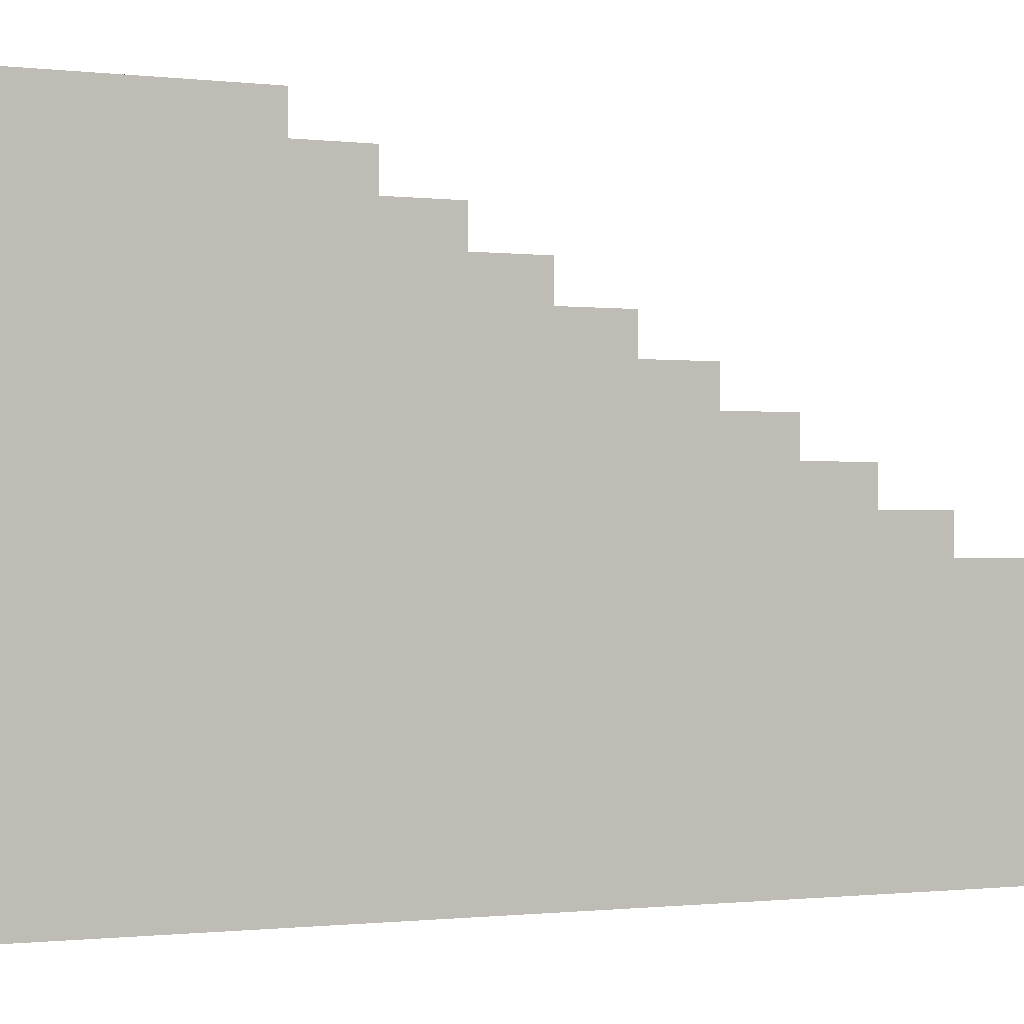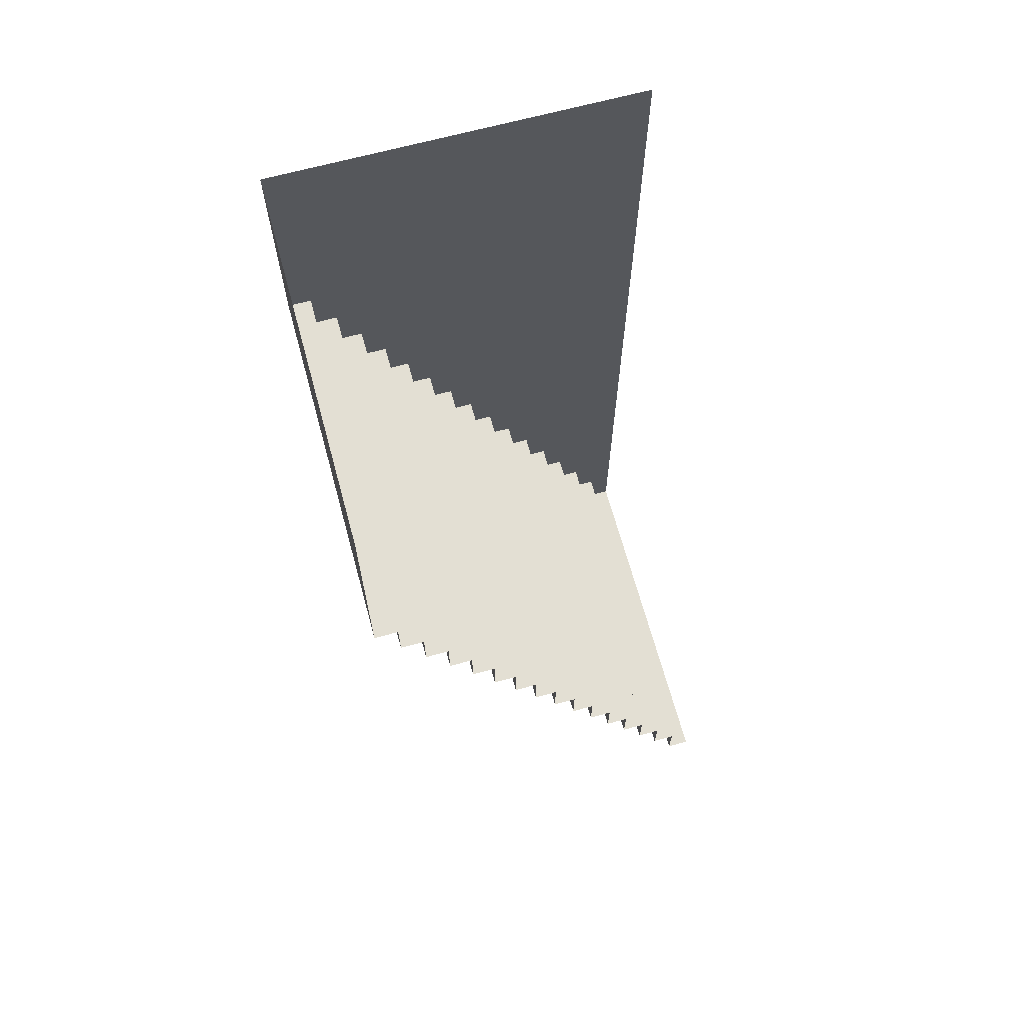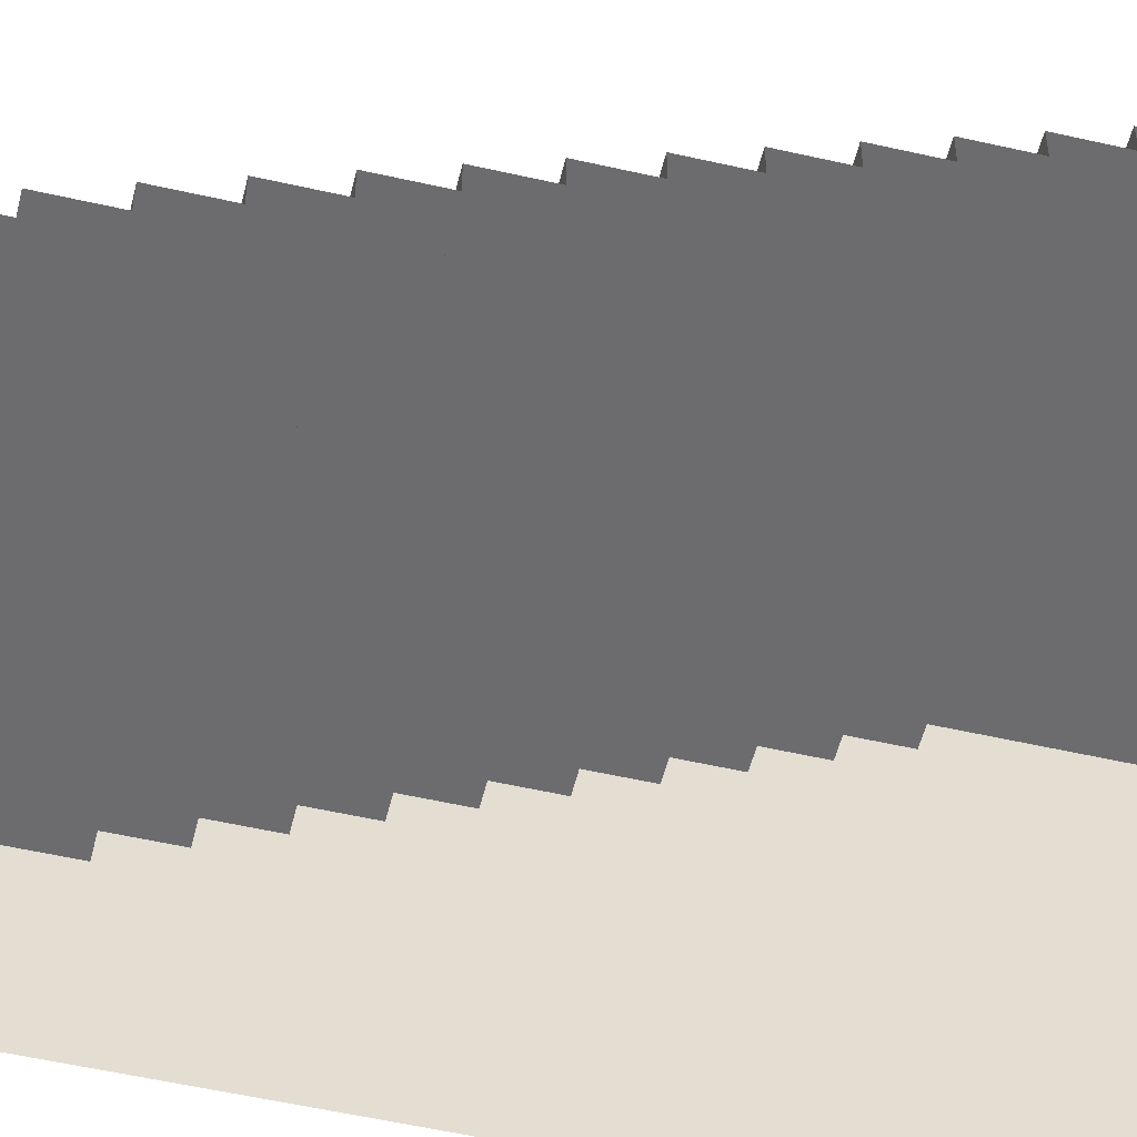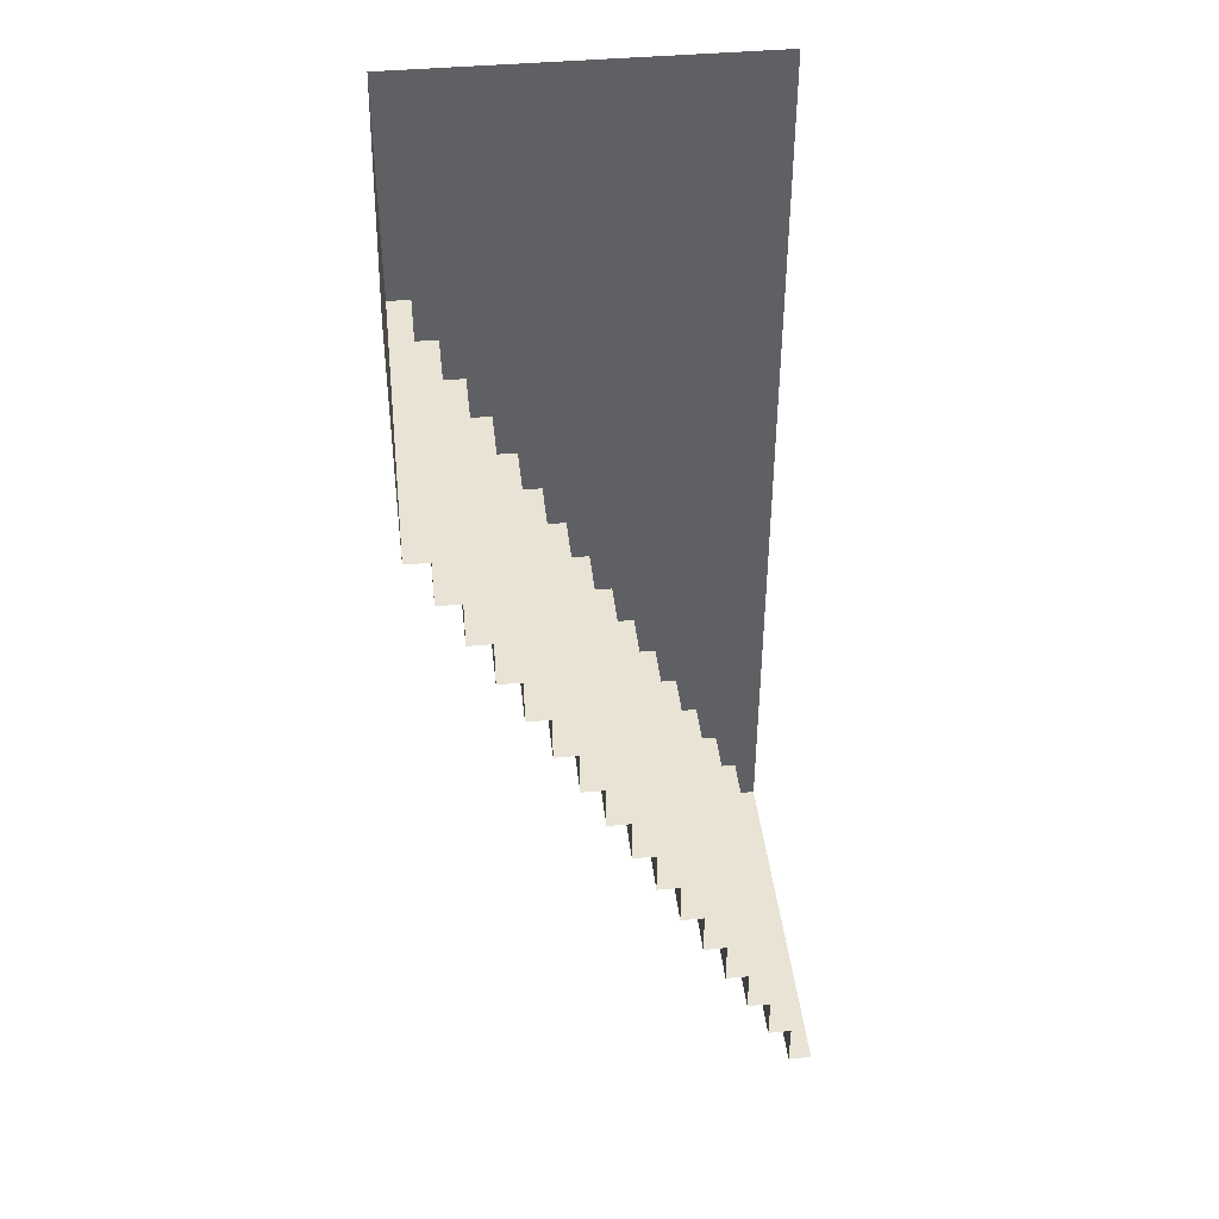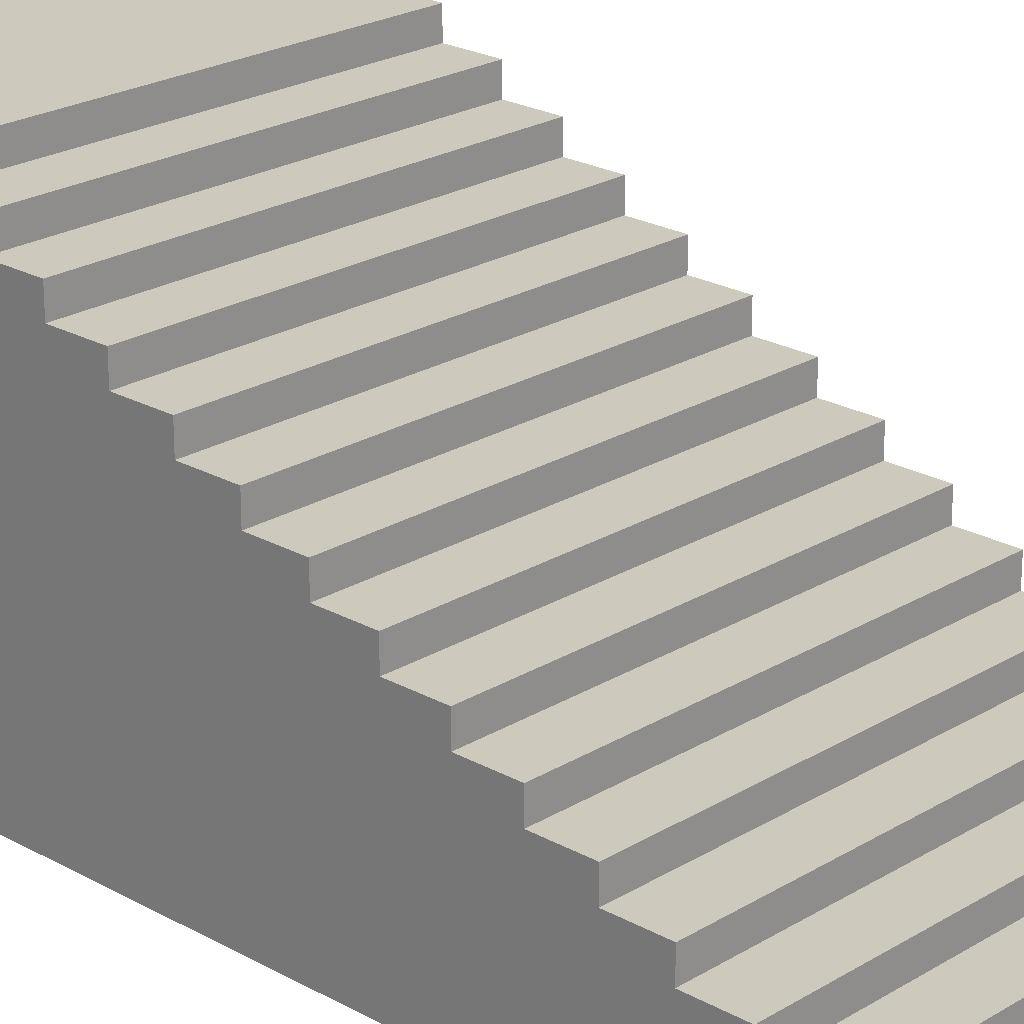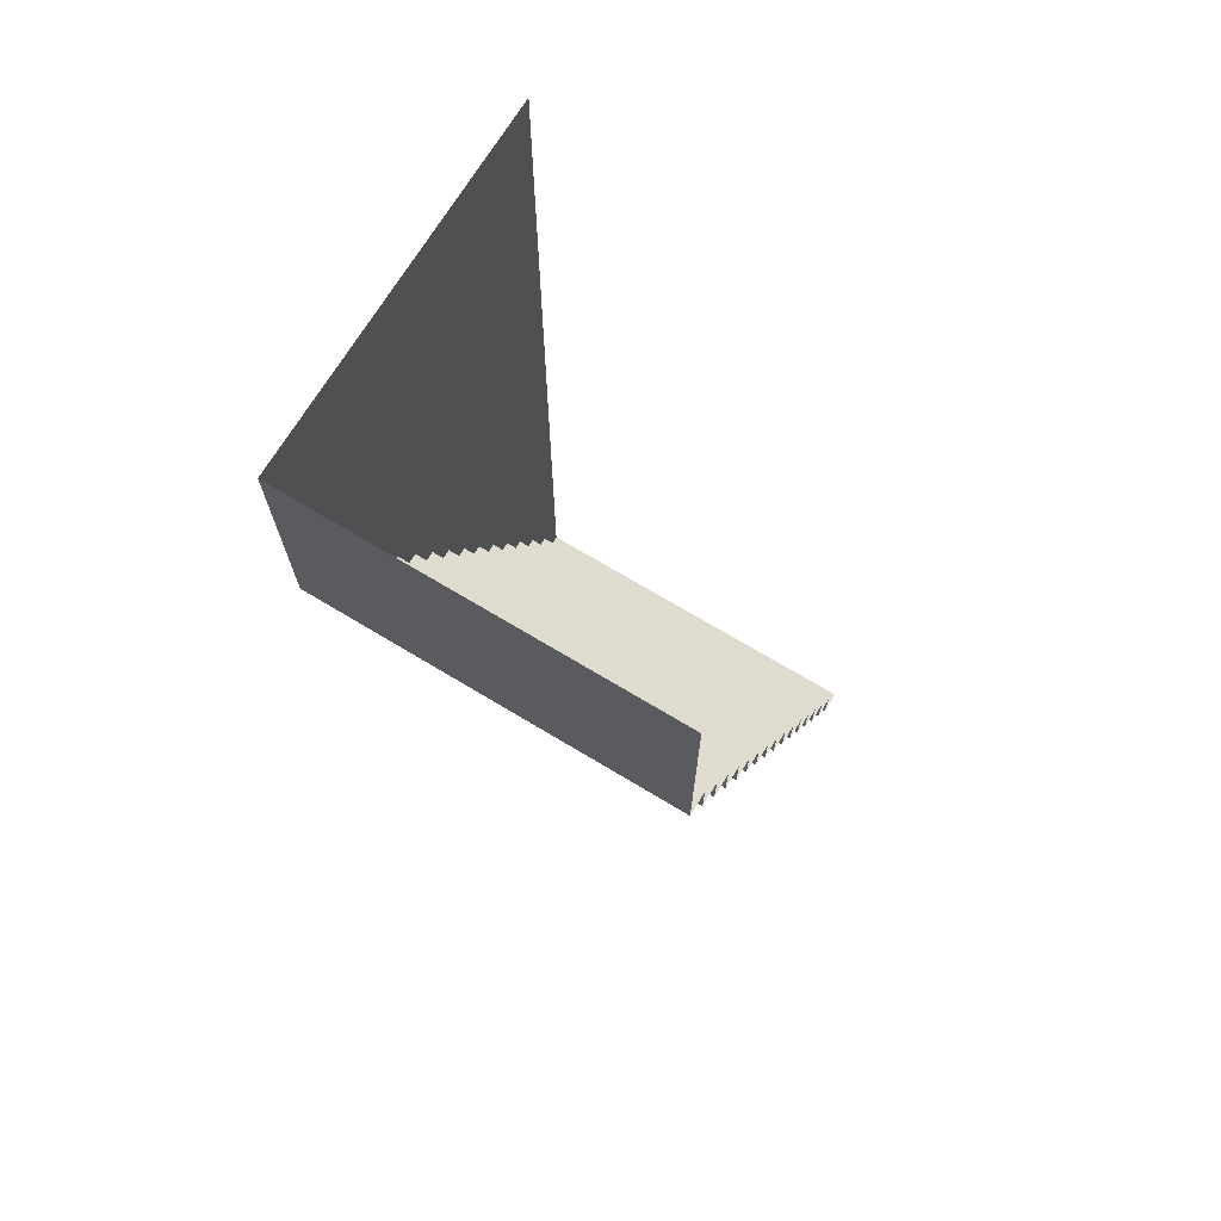
<metadata>
{"format":"obj","ext":"obj","renderer":"f3d","projection":"perspective","resolution":1024,"background":"white","views":[{"elev":-0.5,"azim":58.1,"up":"+Y"},{"elev":67.0,"azim":-105.3,"up":"+Z"},{"elev":-53.8,"azim":-103.7,"up":"+Y"},{"elev":42.0,"azim":-96.3,"up":"+Z"},{"elev":22.7,"azim":133.8,"up":"+Y"},{"elev":70.5,"azim":-148.9,"up":"+Z"}]}
</metadata>
<code>
g pb_Mesh413842
v 0 0 0
v 4 0 1.311e-05
v 0 0.25 0
v 4 0.25 1.311e-05
v 0 0.25 0
v 4 0.25 1.311e-05
v 0 0.25 0.5
v 4 0.25 0.5
v 0 0.25 0.5
v 4 0.25 0.5
v 0 0.5 0.5
v 4 0.5 0.5
v 0 0.5 0.5
v 4 0.5 0.5
v 0 0.5 1
v 4 0.5 1
v 0 0.5 1
v 4 0.5 1
v 0 0.75 1
v 4 0.75 1
v 0 0.75 1
v 4 0.75 1
v 0 0.75 1.5
v 4 0.75 1.5
v 0 0.75 1.5
v 4 0.75 1.5
v 0 1 1.5
v 4 1 1.5
v 0 1 1.5
v 4 1 1.5
v 0 1 2
v 4 1 2
v 0 1 2
v 4 1 2
v 0 1.25 2
v 4 1.25 2
v 0 1.25 2
v 4 1.25 2
v 0 1.25 2.5
v 4 1.25 2.5
v 0 1.25 2.5
v 4 1.25 2.5
v 0 1.5 2.5
v 4 1.5 2.5
v 0 1.5 2.5
v 4 1.5 2.5
v 0 1.5 3
v 4 1.5 3
v 0 1.5 3
v 4 1.5 3
v 0 1.75 3
v 4 1.75 3
v 0 1.75 3
v 4 1.75 3
v 0 1.75 3.5
v 4 1.75 3.5
v 0 1.75 3.5
v 4 1.75 3.5
v 0 2 3.5
v 4 2 3.5
v 0 2 3.5
v 4 2 3.5
v 0 2 4
v 4 2 4
v 0 2 4
v 4 2 4
v 0 2.25 4
v 4 2.25 4
v 0 2.25 4
v 4 2.25 4
v 0 2.25 4.5
v 4 2.25 4.5
v 0 2.25 4.5
v 4 2.25 4.5
v 0 2.5 4.5
v 4 2.5 4.5
v 0 2.5 4.5
v 4 2.5 4.5
v 0 2.5 5
v 4 2.5 5
v 0 2.5 5
v 4 2.5 5
v 0 2.75 5
v 4 2.75 5
v 0 2.75 5
v 4 2.75 5
v 0 2.75 5.5
v 4 2.75 5.5
v 0 2.75 5.5
v 4 2.75 5.5
v 0 3 5.5
v 4 3 5.5
v 0 3 5.5
v 4 3 5.5
v 0 3 6
v 4 3 6
v 0 3 6
v 4 3 6
v 0 3.25 6
v 4 3.25 6
v 0 3.25 6
v 4 3.25 6
v 0 3.25 6.5
v 4 3.25 6.5
v 0 3.25 6.5
v 4 3.25 6.5
v 0 3.5 6.5
v 4 3.5 6.5
v 0 3.5 6.5
v 4 3.5 6.5
v 0 3.5 7
v 4 3.5 7
v 0 3.5 7
v 4 3.5 7
v 0 3.75 7
v 4 3.75 7
v 0 3.75 7
v 4 3.75 7
v 0 3.75 7.5
v 4 3.75 7.5
v 0 3.75 7.5
v 4 3.75 7.5
v 0 4 7.5
v 4 4 7.5
v 0 4 7.5
v 4 4 7.5
v 0 4 8
v 4 4 8
v 4 0 1.311e-05
v 4 0 0.5
v 4 0.25 1.311e-05
v 4 0.25 0.5
v 4 0 0.5
v 4 0 1
v 4 0.25 0.5
v 4 0.5 1
v 4 0.5 0.5
v 4 0 1
v 4 0 1.5
v 4 0.5 1
v 4 0.75 1.5
v 4 0.75 1
v 4 0 1.5
v 4 0 2
v 4 0.75 1.5
v 4 1 2
v 4 1 1.5
v 4 0 2.5
v 4 1.25 2.5
v 4 1.25 2
v 4 0 3
v 4 1.5 3
v 4 1.5 2.5
v 4 0 3
v 4 0 3.5
v 4 1.5 3
v 4 1.75 3.5
v 4 1.75 3
v 4 0 3.5
v 4 0 4
v 4 1.75 3.5
v 4 2 4
v 4 2 3.5
v 4 0 4.5
v 4 2.25 4.5
v 4 2.25 4
v 4 0 5
v 4 2.5 5
v 4 2.5 4.5
v 4 0 5
v 4 0 5.5
v 4 2.5 5
v 4 2.75 5.5
v 4 2.75 5
v 4 0 5.5
v 4 0 6
v 4 2.75 5.5
v 4 3 6
v 4 3 5.5
v 4 0 6.5
v 4 3.25 6.5
v 4 3.25 6
v 4 0 7
v 4 3.5 7
v 4 3.5 6.5
v 4 0 7
v 4 0 7.5
v 4 3.5 7
v 4 3.75 7.5
v 4 3.75 7
v 4 0 7.5
v 4 0 8
v 4 3.75 7.5
v 4 4 8
v 4 4 7.5
v 4 4 10
v 4 0 10
v 1.788e-06 4 10
v 4 4 10
g pb_Mesh413842_0
g pb_Mesh413842_1
f 3 2 1
f 3 4 2
f 7 6 5
f 7 8 6
f 11 10 9
f 11 12 10
f 15 14 13
f 15 16 14
f 19 18 17
f 19 20 18
f 23 22 21
f 23 24 22
f 27 26 25
f 27 28 26
f 31 30 29
f 31 32 30
f 35 34 33
f 35 36 34
f 39 38 37
f 39 40 38
f 43 42 41
f 43 44 42
f 47 46 45
f 47 48 46
f 51 50 49
f 51 52 50
f 55 54 53
f 55 56 54
f 59 58 57
f 59 60 58
f 63 62 61
f 63 64 62
f 67 66 65
f 67 68 66
f 71 70 69
f 71 72 70
f 75 74 73
f 75 76 74
f 79 78 77
f 79 80 78
f 83 82 81
f 83 84 82
f 87 86 85
f 87 88 86
f 91 90 89
f 91 92 90
f 95 94 93
f 95 96 94
f 99 98 97
f 99 100 98
f 103 102 101
f 103 104 102
f 107 106 105
f 107 108 106
f 111 110 109
f 111 112 110
f 115 114 113
f 115 116 114
f 119 118 117
f 119 120 118
f 123 122 121
f 123 124 122
f 127 126 125
f 127 128 126
f 131 130 129
f 131 132 130
f 135 134 133
f 135 136 134
f 135 137 136
f 140 139 138
f 140 141 139
f 140 142 141
f 145 144 143
f 145 146 144
f 145 147 146
f 146 148 144
f 146 149 148
f 146 150 149
f 149 151 148
f 149 152 151
f 149 153 152
f 156 155 154
f 156 157 155
f 156 158 157
f 161 160 159
f 161 162 160
f 161 163 162
f 162 164 160
f 162 165 164
f 162 166 165
f 165 167 164
f 165 168 167
f 165 169 168
f 172 171 170
f 172 173 171
f 172 174 173
f 177 176 175
f 177 178 176
f 177 179 178
f 178 180 176
f 178 181 180
f 178 182 181
f 181 183 180
f 181 184 183
f 181 185 184
f 188 187 186
f 188 189 187
f 188 190 189
f 193 192 191
f 193 194 192
f 193 195 194
f 196 192 194
f 196 197 192
f 198 128 127
f 198 199 128

</code>
